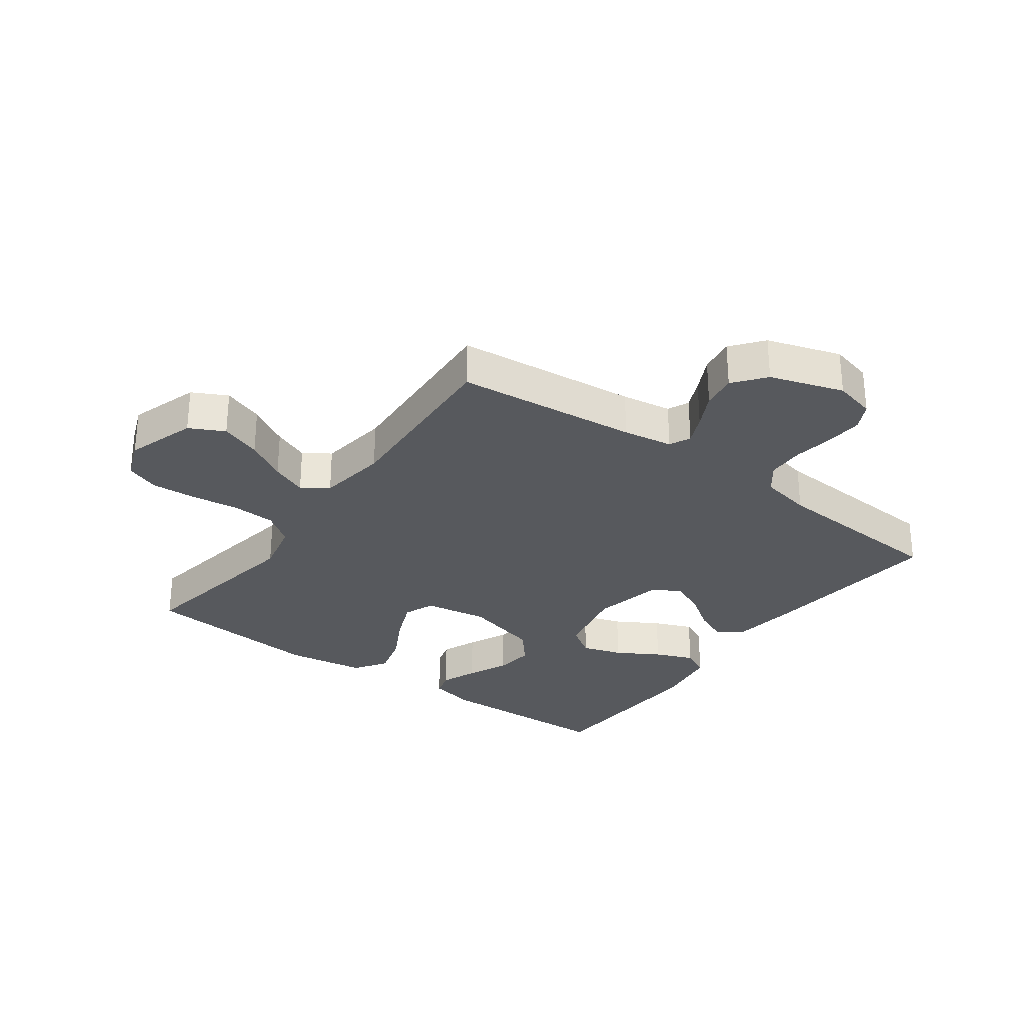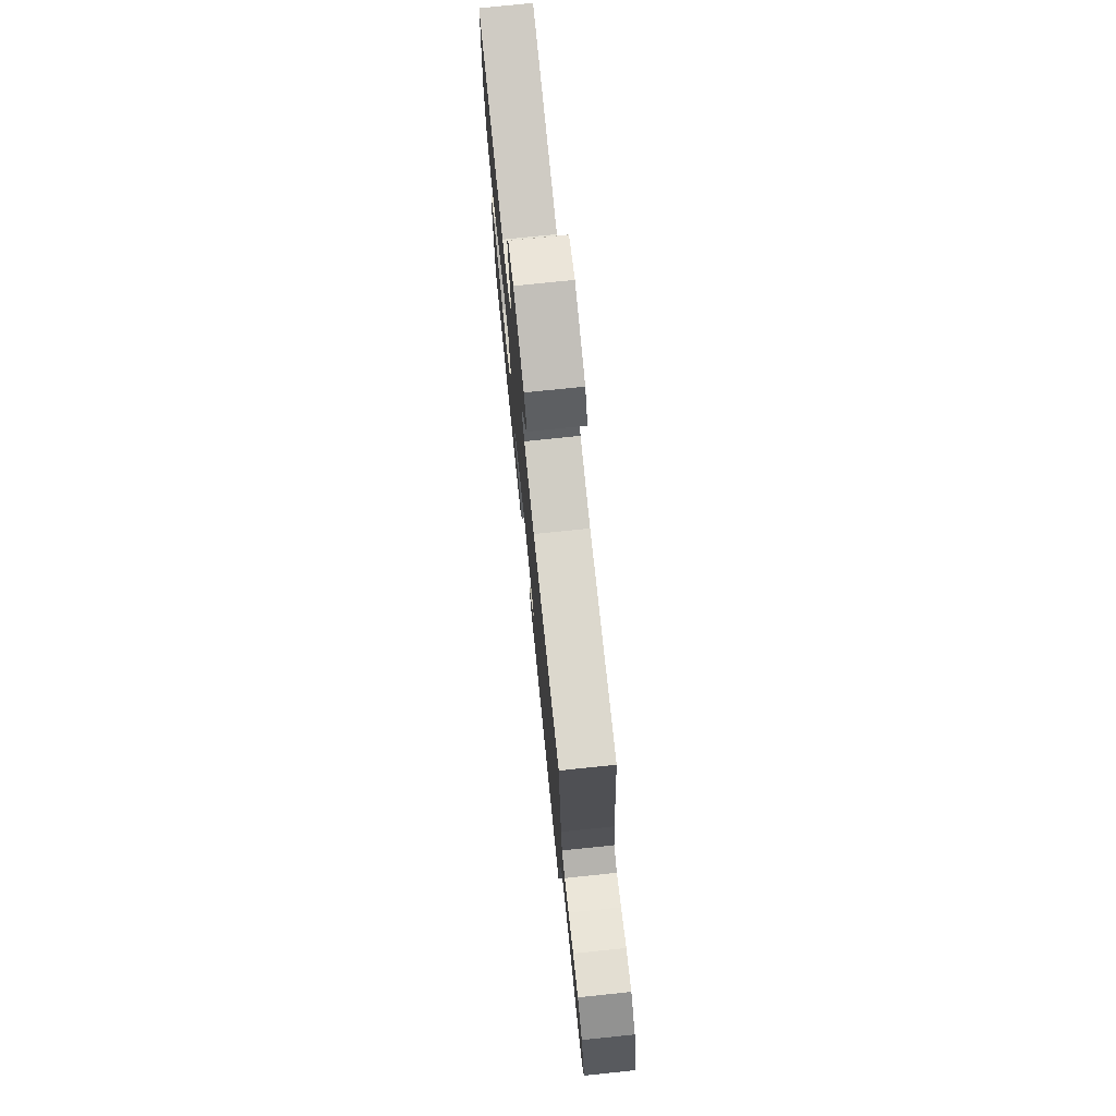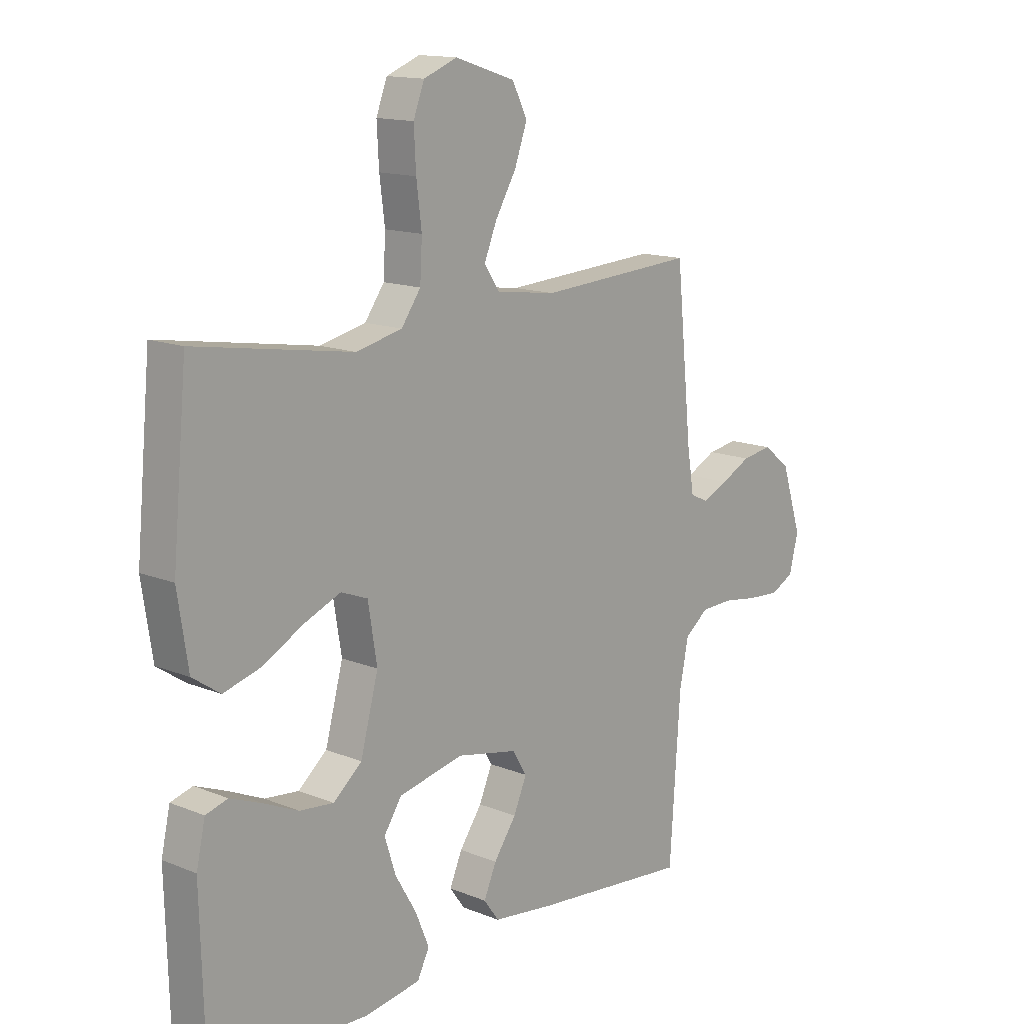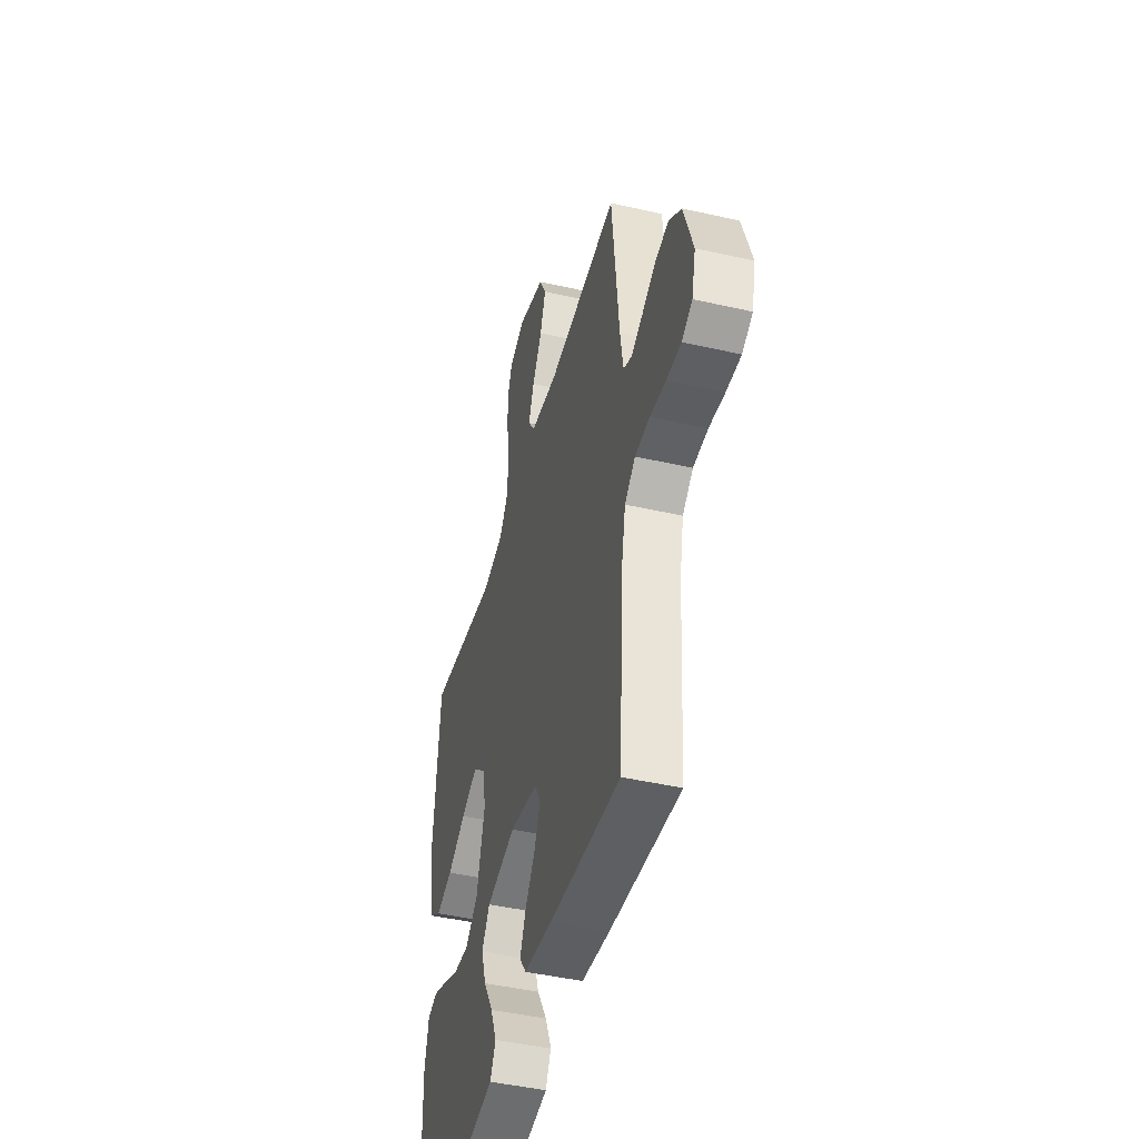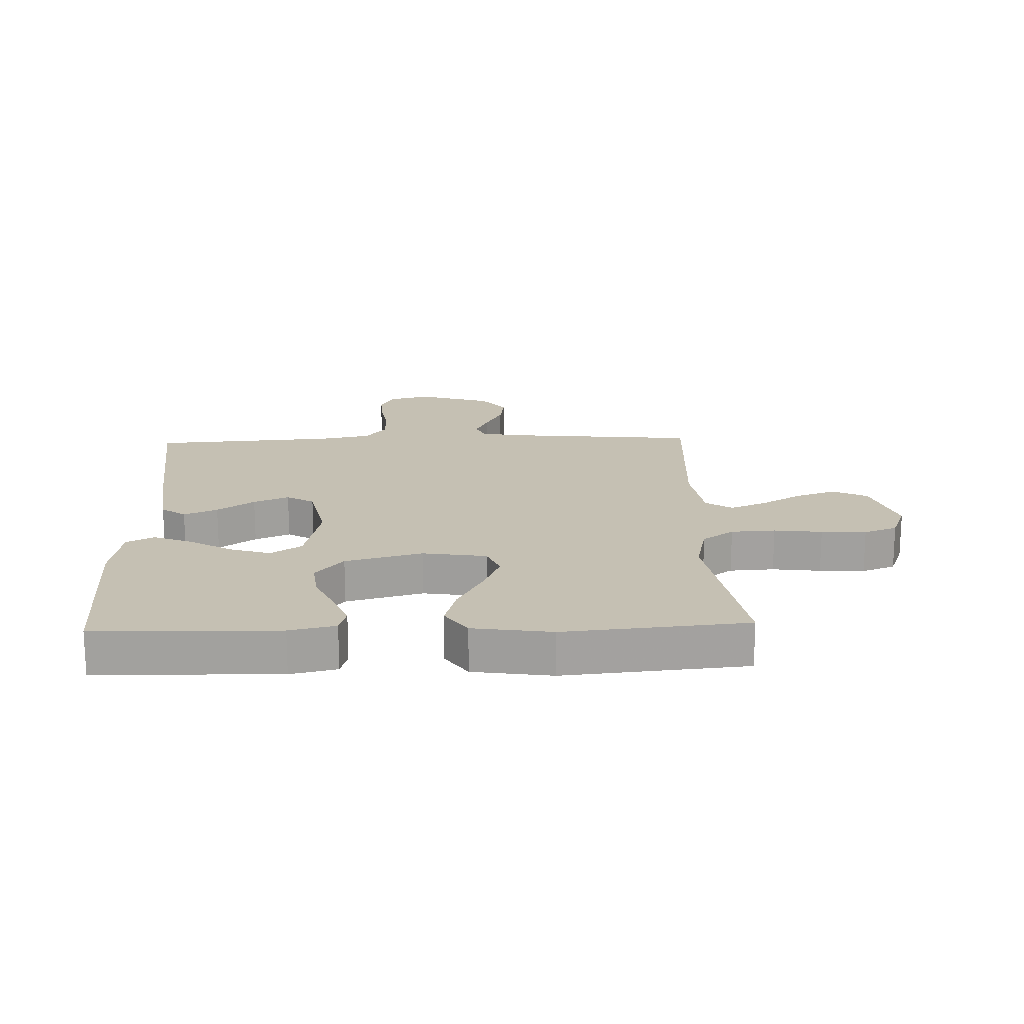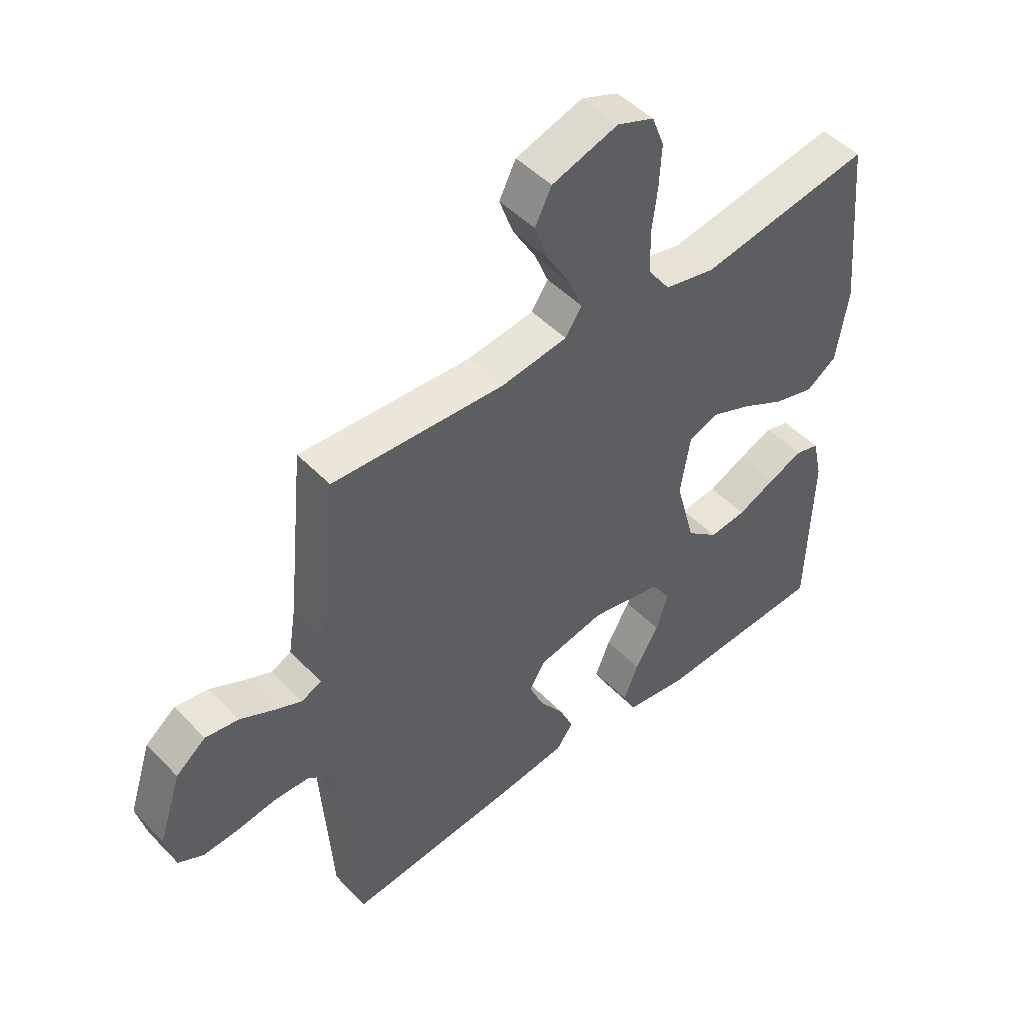
<metadata>
{"format":"obj","ext":"obj","renderer":"f3d","projection":"perspective","resolution":1024,"background":"white","views":[{"elev":-29.4,"azim":53.9,"up":"+Y"},{"elev":75.9,"azim":84.1,"up":"+Z"},{"elev":14.2,"azim":-48.3,"up":"+Z"},{"elev":-44.9,"azim":75.2,"up":"+Z"},{"elev":18.1,"azim":-92.0,"up":"+Y"},{"elev":48.3,"azim":138.6,"up":"+Z"}]}
</metadata>
<code>
v 0.5 0.07 -0.5
v 0.2 0.07 -0.471
v 0.081 0.07 -0.456
v 0.052 0.07 -0.416
v 0.076 0.07 -0.361
v 0.119 0.07 -0.3
v 0.144 0.07 -0.242
v 0.117 0.07 -0.197
v 0 0.07 -0.173
v -0.124 0.07 -0.2
v -0.158 0.07 -0.251
v -0.137 0.07 -0.317
v -0.096 0.07 -0.387
v -0.07 0.07 -0.45
v -0.093 0.07 -0.496
v -0.2 0.07 -0.513
v -0.5 0.07 -0.5
v -0.508 0.07 -0.2
v -0.491 0.07 -0.124
v -0.449 0.07 -0.112
v -0.389 0.07 -0.136
v -0.322 0.07 -0.166
v -0.257 0.07 -0.173
v -0.202 0.07 -0.127
v -0.168 0.07 0
v -0.185 0.07 0.105
v -0.236 0.07 0.125
v -0.306 0.07 0.096
v -0.384 0.07 0.054
v -0.455 0.07 0.034
v -0.508 0.07 0.07
v -0.528 0.07 0.2
v -0.5 0.07 0.5
v -0.2 0.07 0.451
v -0.112 0.07 0.471
v -0.075 0.07 0.523
v -0.071 0.07 0.596
v -0.081 0.07 0.675
v -0.085 0.07 0.749
v -0.064 0.07 0.804
v 0 0.07 0.829
v 0.115 0.07 0.792
v 0.144 0.07 0.735
v 0.12 0.07 0.668
v 0.08 0.07 0.6
v 0.056 0.07 0.541
v 0.085 0.07 0.498
v 0.2 0.07 0.482
v 0.5 0.07 0.5
v 0.53 0.07 0.2
v 0.543 0.07 0.118
v 0.578 0.07 0.102
v 0.627 0.07 0.124
v 0.684 0.07 0.153
v 0.742 0.07 0.162
v 0.794 0.07 0.121
v 0.833 0.07 0
v 0.816 0.07 -0.069
v 0.772 0.07 -0.092
v 0.71 0.07 -0.088
v 0.644 0.07 -0.078
v 0.582 0.07 -0.08
v 0.537 0.07 -0.115
v 0.52 0.07 -0.2
v 0.5 0 -0.5
v 0.2 0 -0.471
v 0.081 0 -0.456
v 0.052 0 -0.416
v 0.076 0 -0.361
v 0.119 0 -0.3
v 0.144 0 -0.242
v 0.117 0 -0.197
v 0 0 -0.173
v -0.124 0 -0.2
v -0.158 0 -0.251
v -0.137 0 -0.317
v -0.096 0 -0.387
v -0.07 0 -0.45
v -0.093 0 -0.496
v -0.2 0 -0.513
v -0.5 0 -0.5
v -0.508 0 -0.2
v -0.491 0 -0.124
v -0.449 0 -0.112
v -0.389 0 -0.136
v -0.322 0 -0.166
v -0.257 0 -0.173
v -0.202 0 -0.127
v -0.168 0 0
v -0.185 0 0.105
v -0.236 0 0.125
v -0.306 0 0.096
v -0.384 0 0.054
v -0.455 0 0.034
v -0.508 0 0.07
v -0.528 0 0.2
v -0.5 0 0.5
v -0.2 0 0.451
v -0.112 0 0.471
v -0.075 0 0.523
v -0.071 0 0.596
v -0.081 0 0.675
v -0.085 0 0.749
v -0.064 0 0.804
v 0 0 0.829
v 0.115 0 0.792
v 0.144 0 0.735
v 0.12 0 0.668
v 0.08 0 0.6
v 0.056 0 0.541
v 0.085 0 0.498
v 0.2 0 0.482
v 0.5 0 0.5
v 0.53 0 0.2
v 0.543 0 0.118
v 0.578 0 0.102
v 0.627 0 0.124
v 0.684 0 0.153
v 0.742 0 0.162
v 0.794 0 0.121
v 0.833 0 0
v 0.816 0 -0.069
v 0.772 0 -0.092
v 0.71 0 -0.088
v 0.644 0 -0.078
v 0.582 0 -0.08
v 0.537 0 -0.115
v 0.52 0 -0.2
f 58 59 60 61
f 58 61 62
f 57 58 62
f 56 57 62
f 53 54 55 56
f 52 53 56 62
f 51 52 62 63
f 48 49 50
f 47 48 50 51
f 42 43 44 45
f 42 45 46
f 41 42 46
f 40 41 46
f 37 38 39 40
f 37 40 46
f 36 37 46 47
f 31 32 33 34
f 31 34 35
f 28 29 30 31
f 27 28 31 35
f 26 27 35 36
f 19 20 21 22
f 17 18 19 22
f 17 22 23
f 16 17 23 24
f 12 13 14 15
f 11 12 15 16
f 3 4 5 6
f 3 6 7
f 64 1 2 3
f 64 3 7
f 63 64 7 8
f 51 63 8 9
f 47 51 9 10
f 25 26 36 47
f 25 47 10 11
f 11 16 24 25
f 125 124 123 122
f 126 125 122
f 126 122 121
f 126 121 120
f 120 119 118 117
f 126 120 117 116
f 127 126 116 115
f 114 113 112
f 115 114 112 111
f 109 108 107 106
f 110 109 106
f 110 106 105
f 110 105 104
f 104 103 102 101
f 110 104 101
f 111 110 101 100
f 98 97 96 95
f 99 98 95
f 95 94 93 92
f 99 95 92 91
f 100 99 91 90
f 86 85 84 83
f 86 83 82 81
f 87 86 81
f 88 87 81 80
f 79 78 77 76
f 80 79 76 75
f 70 69 68 67
f 71 70 67
f 67 66 65 128
f 71 67 128
f 72 71 128 127
f 73 72 127 115
f 74 73 115 111
f 111 100 90 89
f 75 74 111 89
f 89 88 80 75
f 1 65 66 2
f 2 66 67 3
f 3 67 68 4
f 4 68 69 5
f 5 69 70 6
f 6 70 71 7
f 7 71 72 8
f 8 72 73 9
f 9 73 74 10
f 10 74 75 11
f 11 75 76 12
f 12 76 77 13
f 13 77 78 14
f 14 78 79 15
f 15 79 80 16
f 16 80 81 17
f 17 81 82 18
f 18 82 83 19
f 19 83 84 20
f 20 84 85 21
f 21 85 86 22
f 22 86 87 23
f 23 87 88 24
f 24 88 89 25
f 25 89 90 26
f 26 90 91 27
f 27 91 92 28
f 28 92 93 29
f 29 93 94 30
f 30 94 95 31
f 31 95 96 32
f 32 96 97 33
f 33 97 98 34
f 34 98 99 35
f 35 99 100 36
f 36 100 101 37
f 37 101 102 38
f 38 102 103 39
f 39 103 104 40
f 40 104 105 41
f 41 105 106 42
f 42 106 107 43
f 43 107 108 44
f 44 108 109 45
f 45 109 110 46
f 46 110 111 47
f 47 111 112 48
f 48 112 113 49
f 49 113 114 50
f 50 114 115 51
f 51 115 116 52
f 52 116 117 53
f 53 117 118 54
f 54 118 119 55
f 55 119 120 56
f 56 120 121 57
f 57 121 122 58
f 58 122 123 59
f 59 123 124 60
f 60 124 125 61
f 61 125 126 62
f 62 126 127 63
f 63 127 128 64
f 64 128 65 1

</code>
